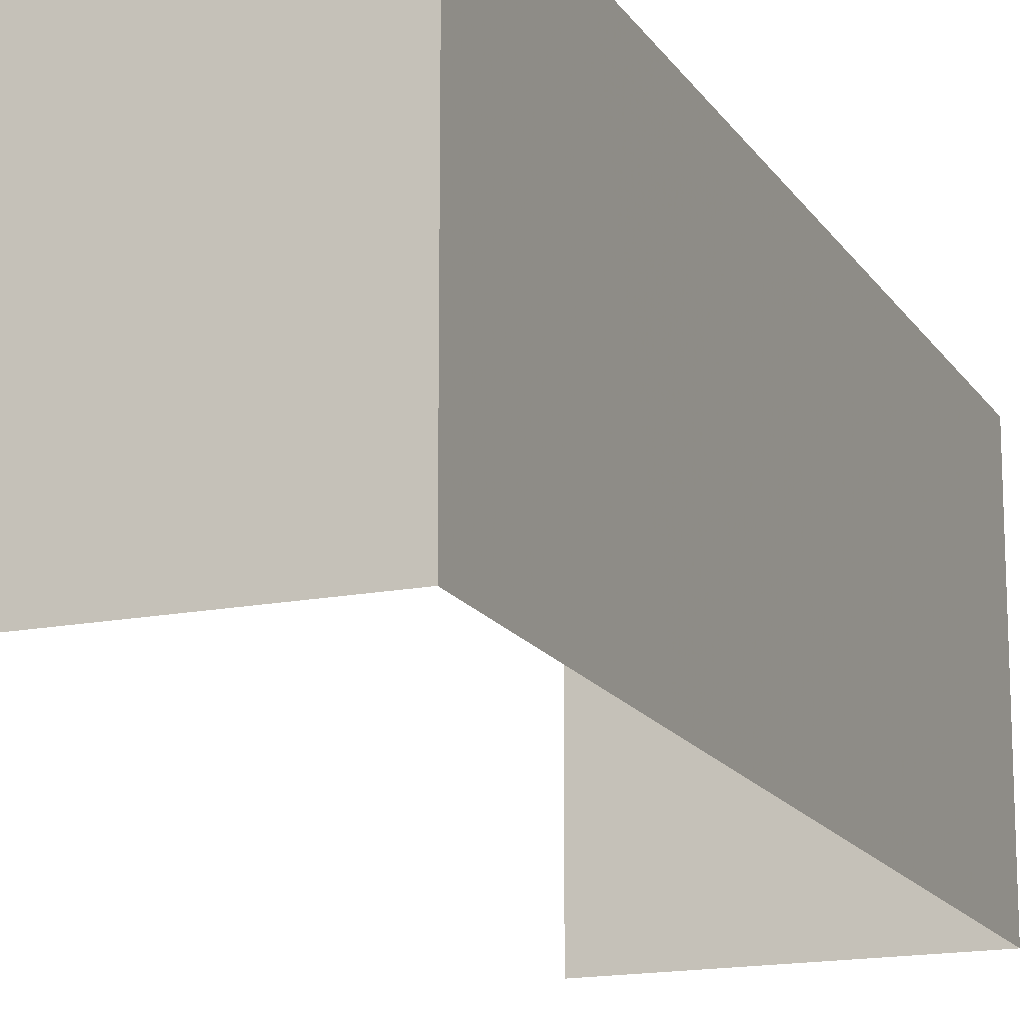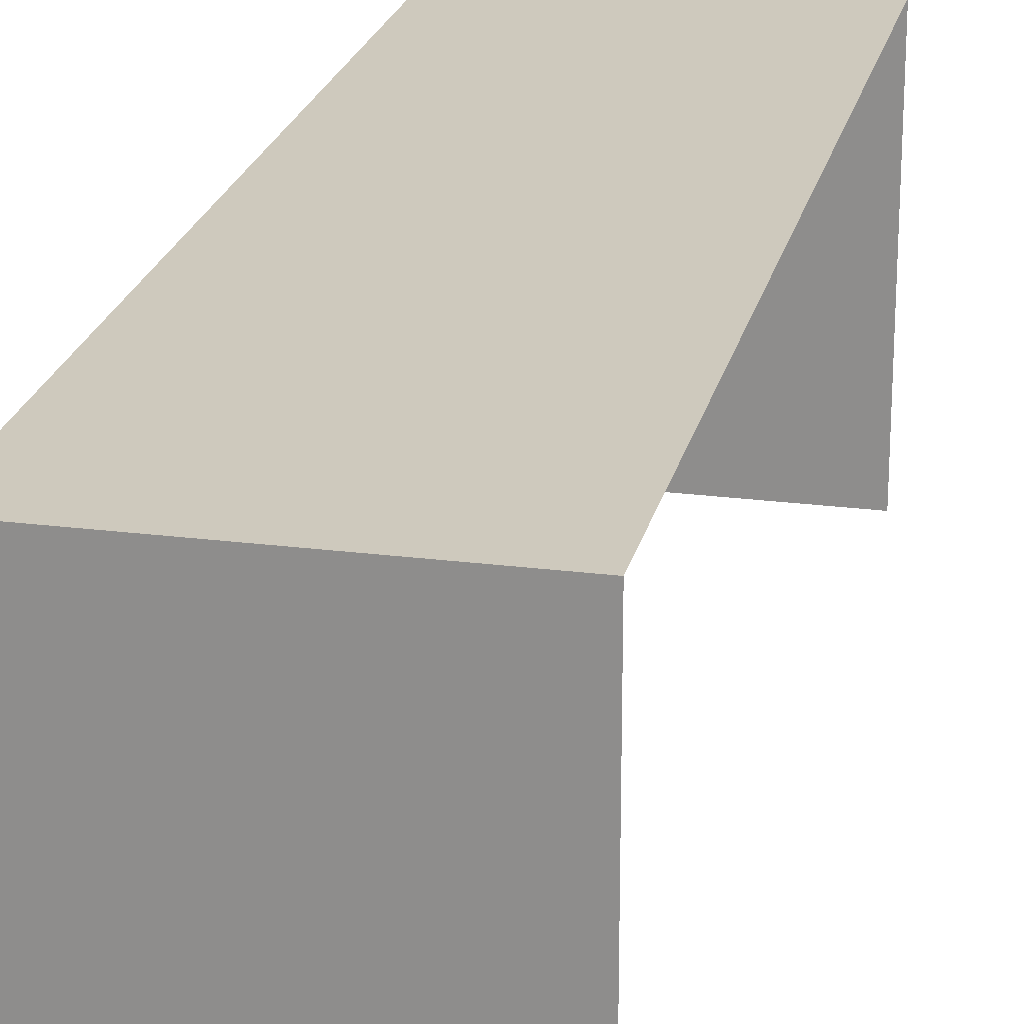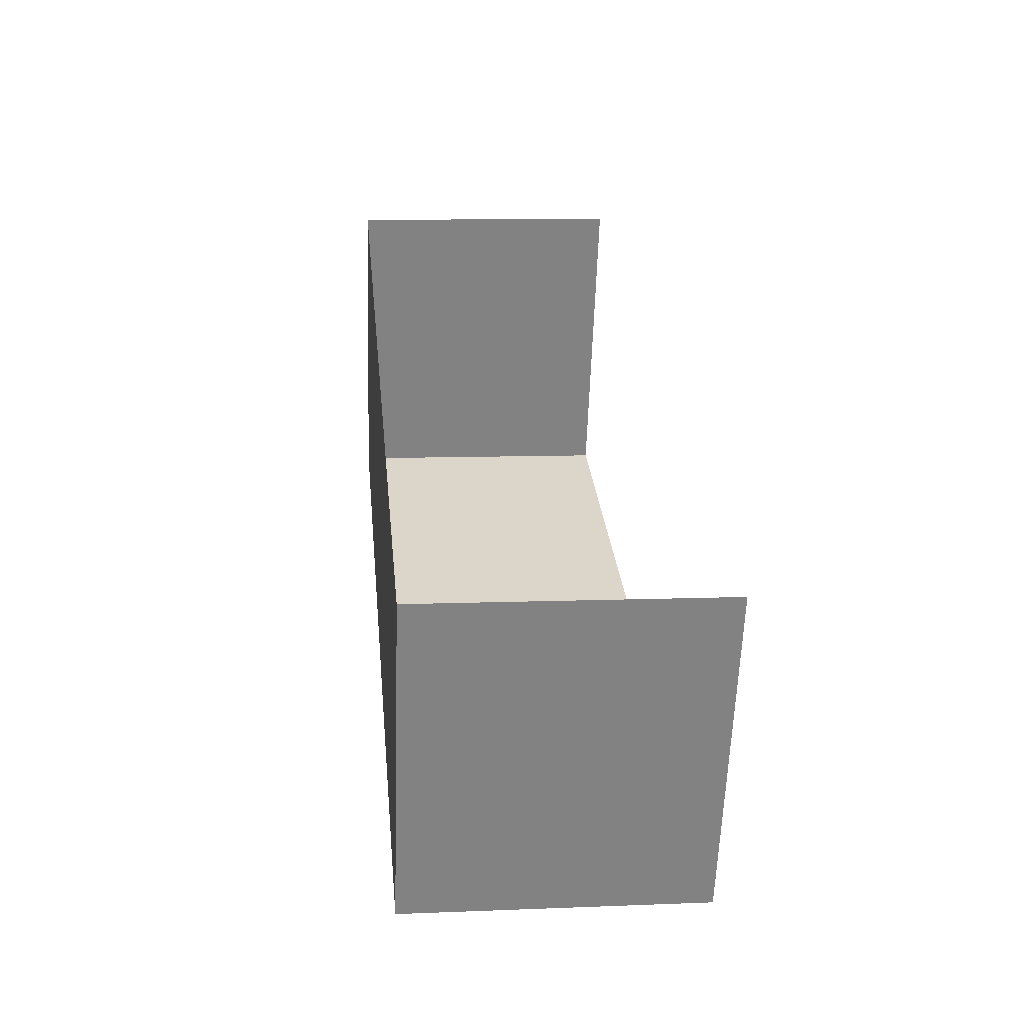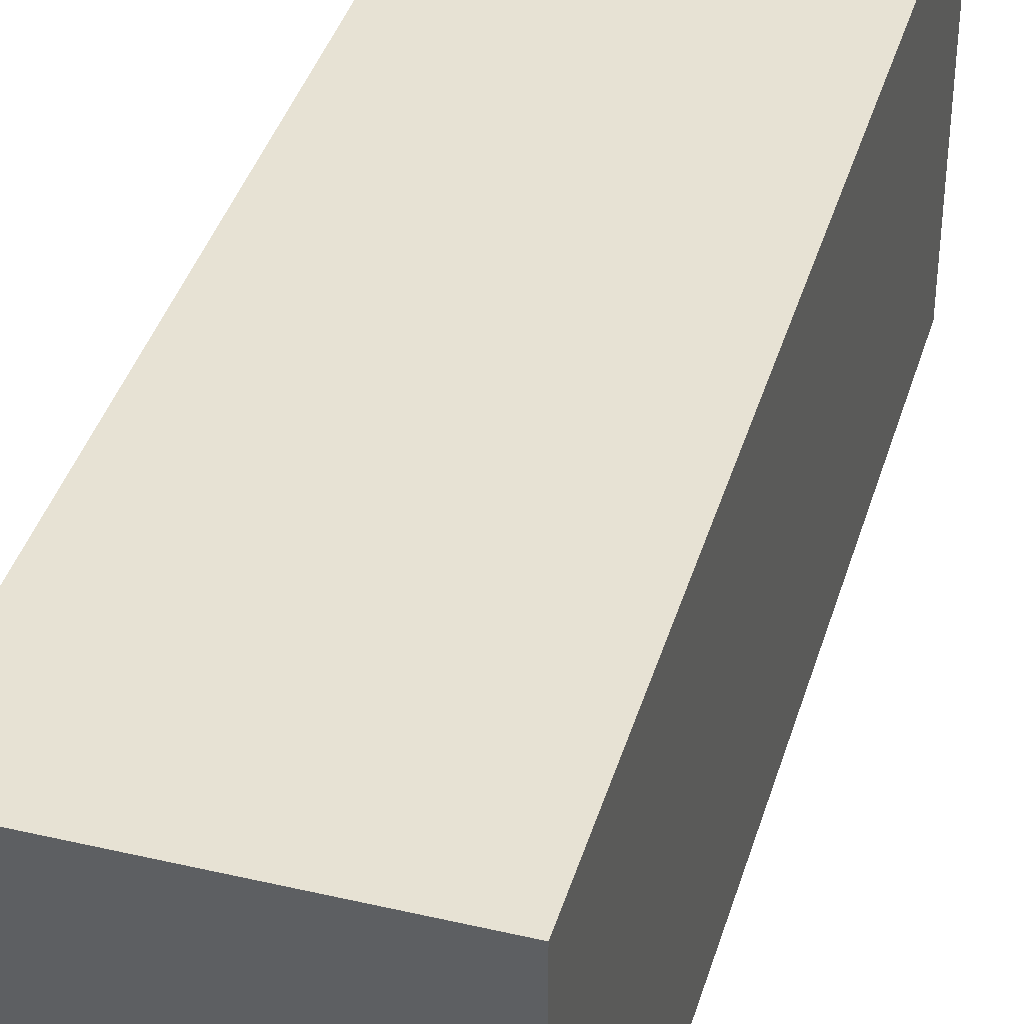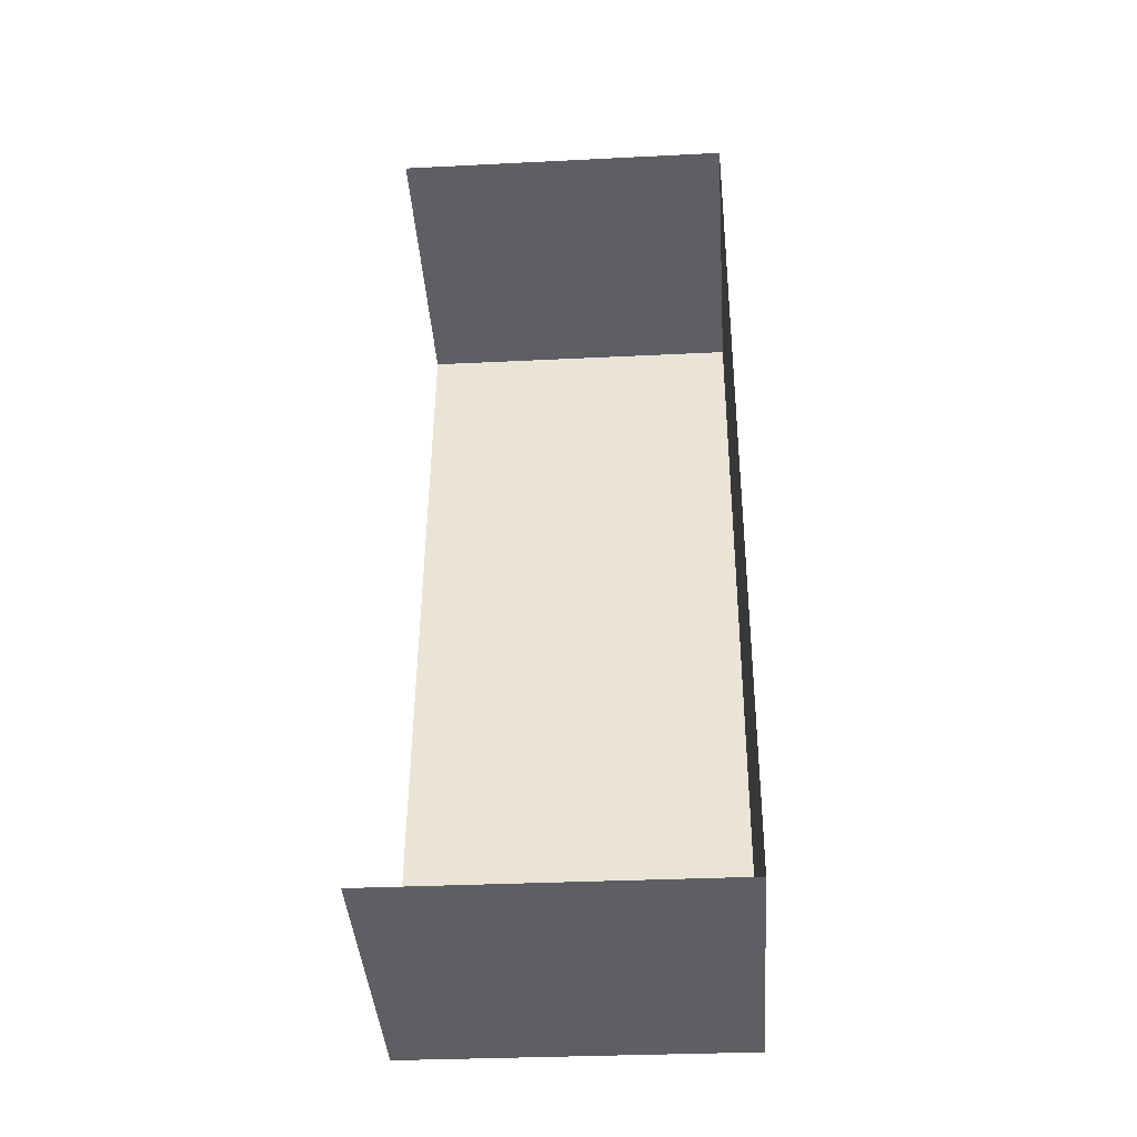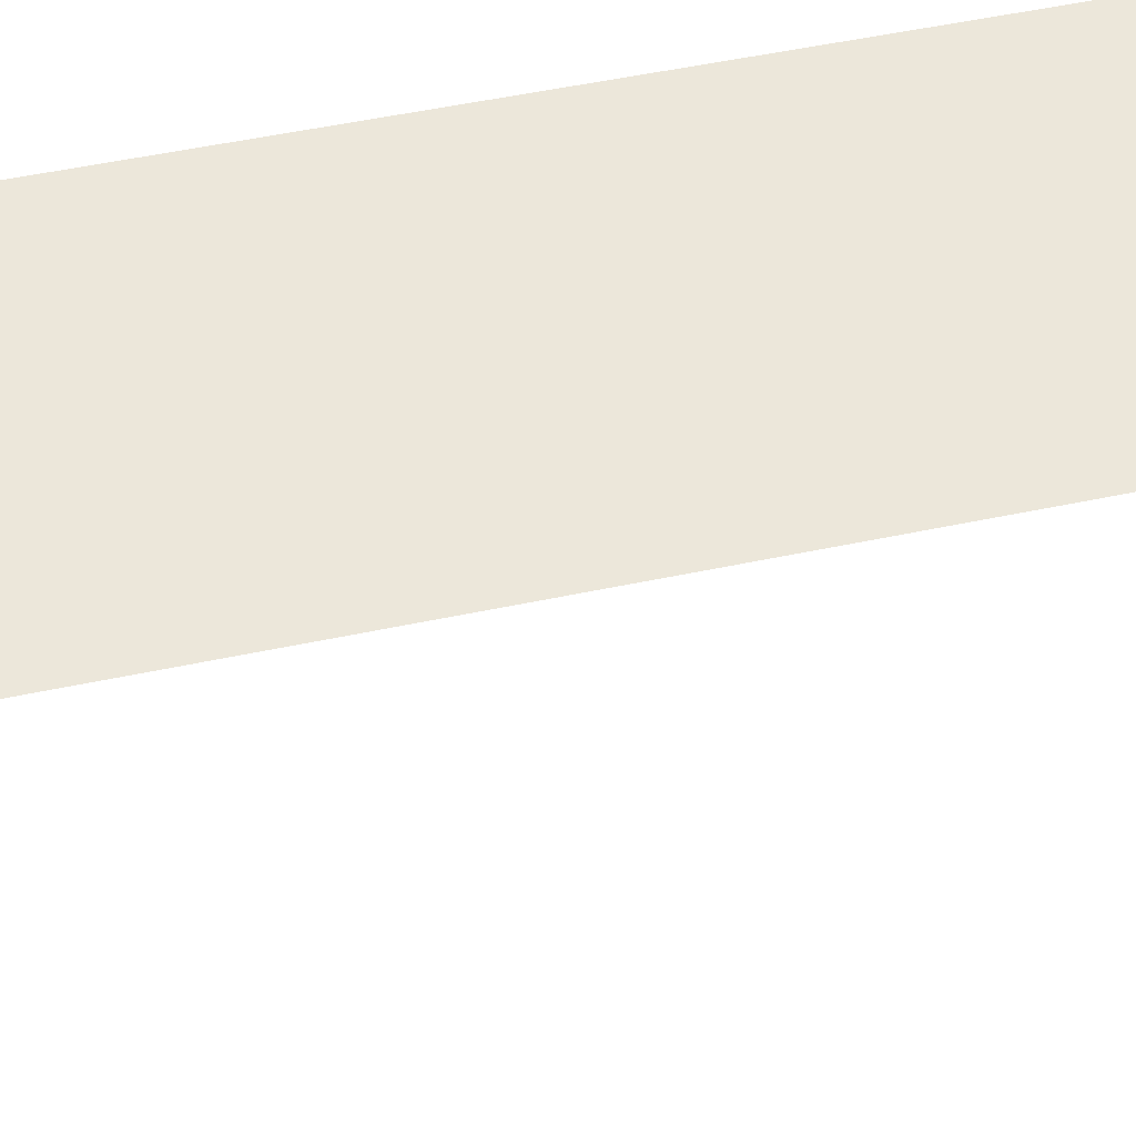
<metadata>
{"format":"obj","ext":"obj","renderer":"f3d","projection":"perspective","resolution":1024,"background":"white","views":[{"elev":-16.3,"azim":16.4,"up":"+Z"},{"elev":22.6,"azim":-172.9,"up":"+Z"},{"elev":-60.6,"azim":178.0,"up":"+Y"},{"elev":39.9,"azim":10.8,"up":"+Z"},{"elev":-34.8,"azim":-86.1,"up":"+Y"},{"elev":51.0,"azim":-108.8,"up":"+Z"}]}
</metadata>
<code>
v -3.722e+05 -1.053e+05 24.89
v -3.722e+05 -1.053e+05 24.89
v -3.722e+05 -1.053e+05 24.89
v -3.722e+05 -1.053e+05 24.89
v -3.722e+05 -1.053e+05 27.91
v -3.722e+05 -1.053e+05 27.91
v -3.722e+05 -1.053e+05 27.91
v -3.722e+05 -1.053e+05 27.91
f 1 2 3
f 4 1 3
f 7 3 2
f 8 7 2
f 5 6 7
f 8 5 7
f 6 4 3
f 7 6 3
f 8 2 1
f 5 8 1
f 5 1 4
f 6 5 4

</code>
